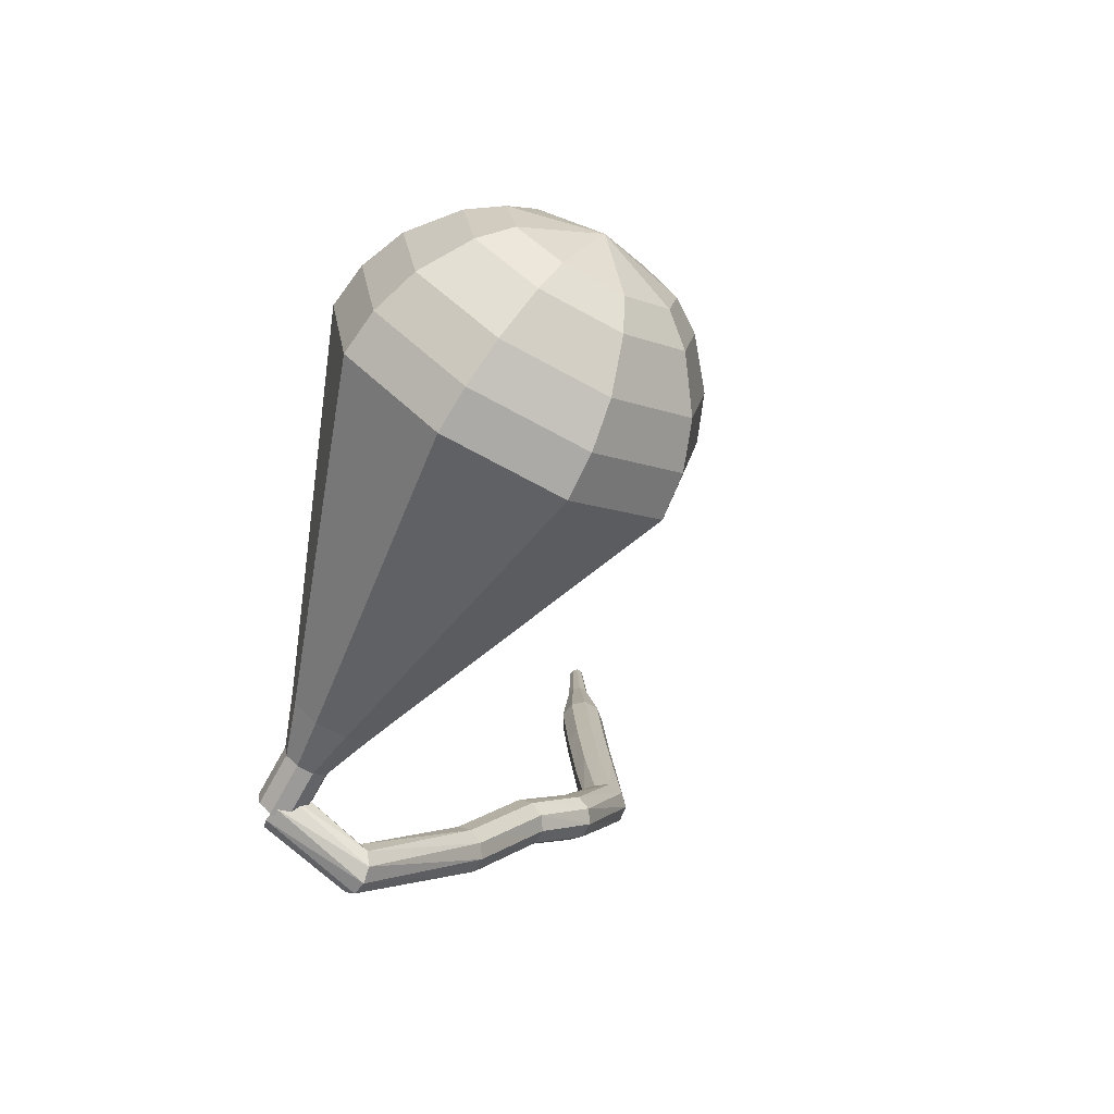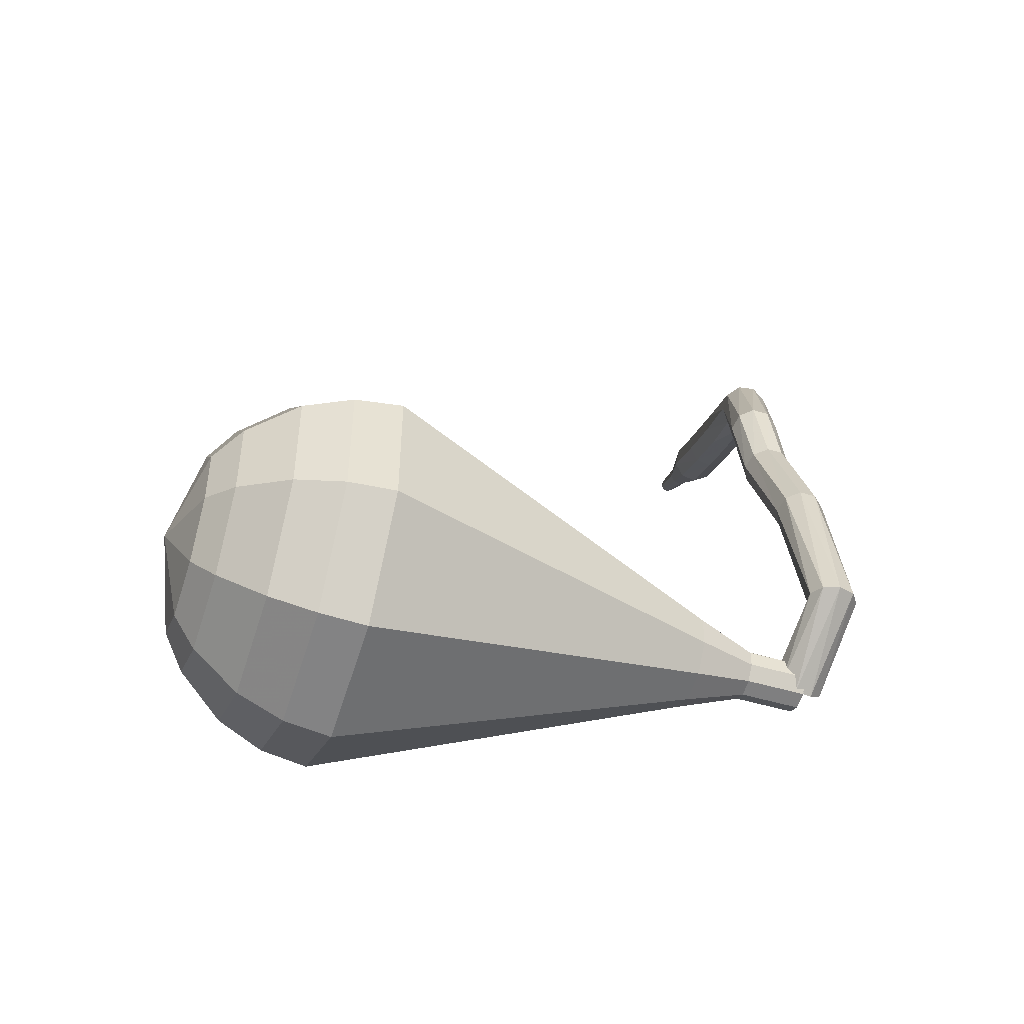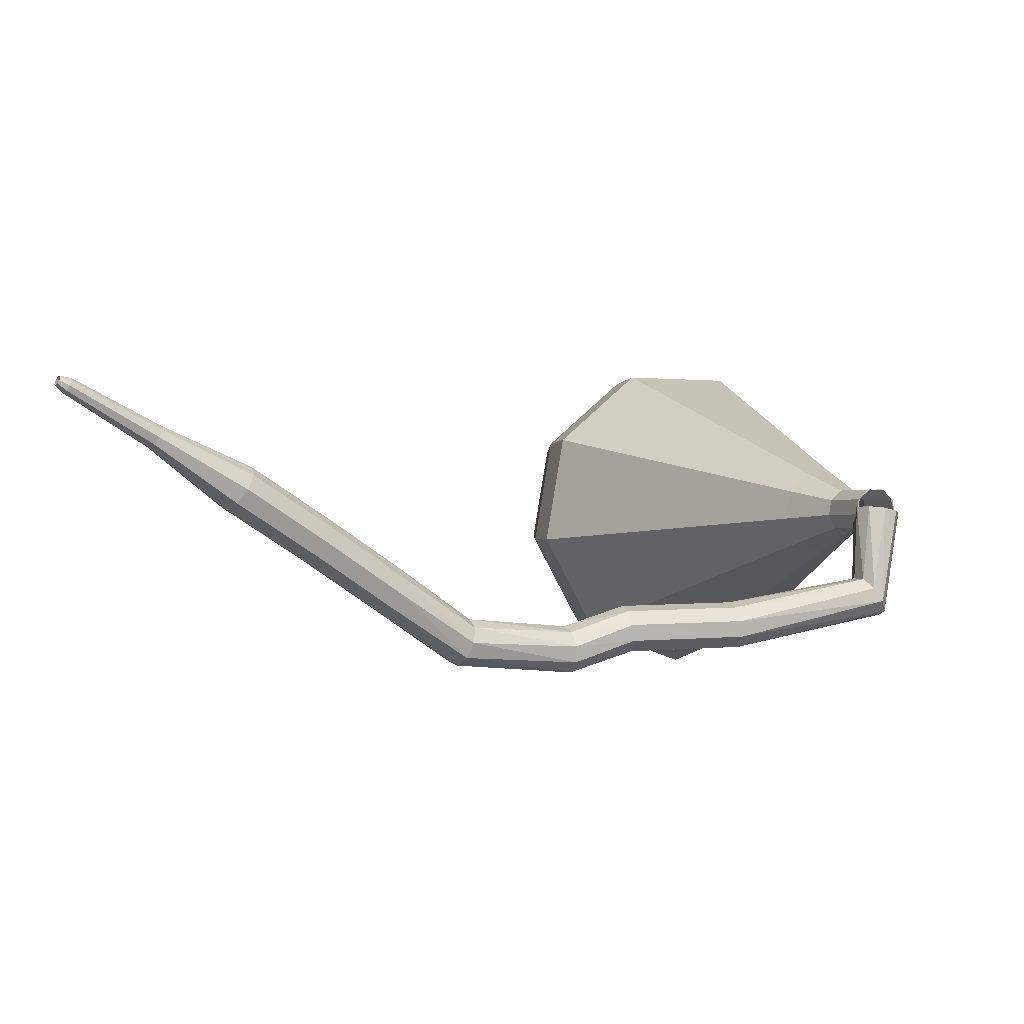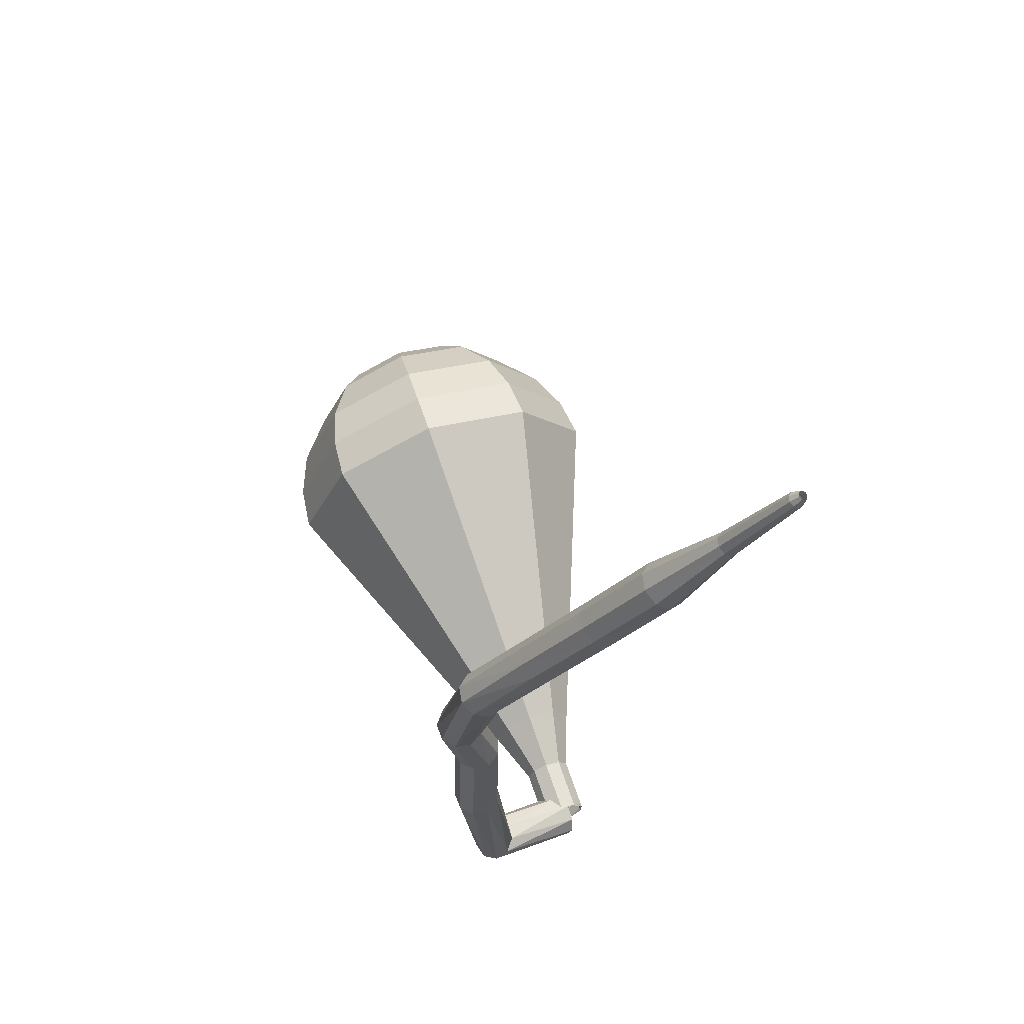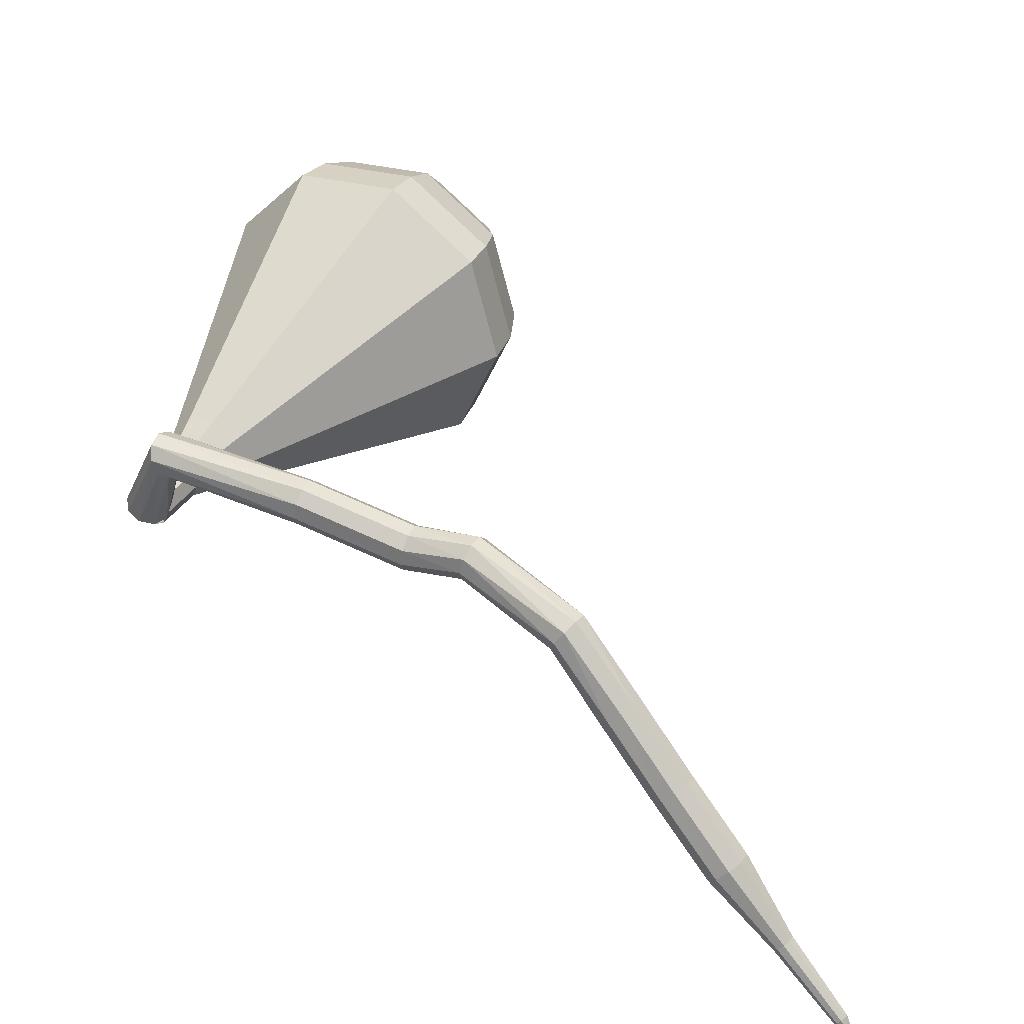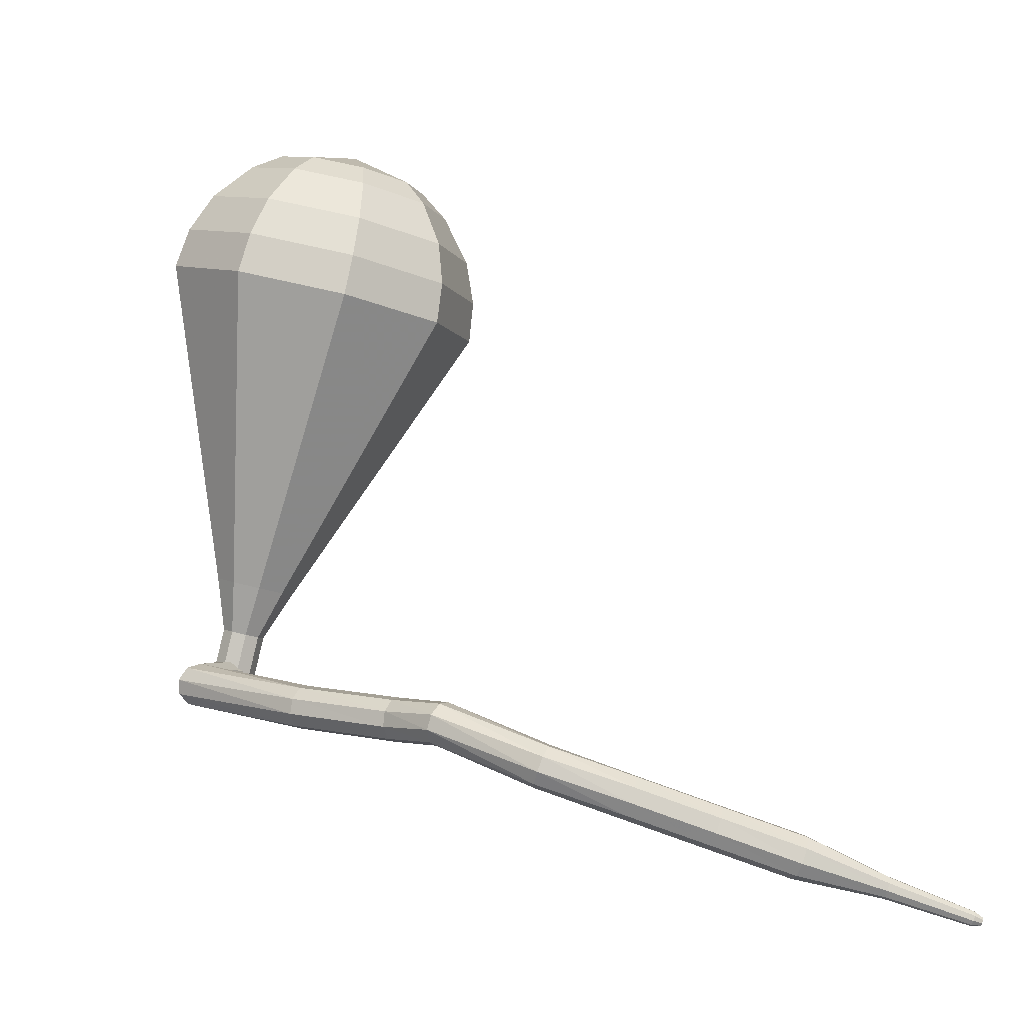
<metadata>
{"format":"obj","ext":"obj","renderer":"f3d","projection":"perspective","resolution":1024,"background":"white","views":[{"elev":30.4,"azim":126.2,"up":"+Z"},{"elev":28.0,"azim":61.3,"up":"+Y"},{"elev":-71.9,"azim":-0.7,"up":"+Z"},{"elev":-48.7,"azim":-87.0,"up":"+Z"},{"elev":-66.4,"azim":166.2,"up":"+Z"},{"elev":-30.1,"azim":-153.0,"up":"+Z"}]}
</metadata>
<code>
g tube1
v 167.6 143.5 186.7
v 167.4 143.2 186.2
v 166.9 142.9 185.9
v 166.2 142.9 186
v 165.7 143.1 186.4
v 165.7 143.4 187
v 166.1 143.7 187.5
v 166.8 143.8 187.6
v 167.4 143.7 187.3
v 167.6 143.5 186.7
v 166.7 147.6 184.9
v 166.9 147.3 184.4
v 166.8 146.7 184.1
v 166.4 146.1 184.2
v 165.9 145.9 184.6
v 165.6 146 185.2
v 165.6 146.5 185.7
v 165.9 147.2 185.8
v 166.3 147.6 185.5
v 166.7 147.6 184.9
v 160 148.2 182.2
v 160.2 148 181.6
v 160.3 147.4 181.3
v 160.3 146.7 181.4
v 160.1 146.2 181.9
v 159.8 146.2 182.6
v 159.7 146.7 183.1
v 159.6 147.4 183.2
v 159.8 148 182.9
v 160 148.2 182.2
v 155.3 147.9 180.8
v 155.5 147.6 180.2
v 155.6 147 179.8
v 155.6 146.4 179.9
v 155.4 145.9 180.4
v 155.2 145.9 181.1
v 155 146.4 181.6
v 155 147 181.7
v 155.1 147.6 181.4
v 155.3 147.9 180.8
v 152.7 148.4 179.8
v 153 148.2 179.2
v 153.2 147.7 178.9
v 153.2 147 179
v 153 146.5 179.5
v 152.7 146.5 180.1
v 152.4 146.9 180.6
v 152.3 147.6 180.7
v 152.4 148.2 180.4
v 152.7 148.4 179.8
v 147.9 147.1 177.4
v 148.3 147 176.8
v 148.7 146.6 176.5
v 148.9 145.9 176.6
v 148.9 145.4 177.1
v 148.7 145.3 177.7
v 148.3 145.6 178.2
v 148 146.2 178.3
v 147.8 146.8 178
v 147.9 147.1 177.4
v 144.9 144.5 176.4
v 145.2 144.4 175.8
v 145.6 144 175.4
v 146 143.5 175.5
v 146.2 143.1 176
v 146.1 142.9 176.7
v 145.7 143.2 177.2
v 145.2 143.7 177.3
v 144.9 144.2 177
v 144.9 144.5 176.4
v 142 142 175.4
v 142.3 141.9 174.7
v 142.7 141.5 174.4
v 143.2 141 174.5
v 143.3 140.5 175
v 143.2 140.4 175.7
v 142.8 140.7 176.2
v 142.4 141.2 176.3
v 142 141.7 176
v 142 142 175.4
v 139.1 139.5 174.3
v 139.4 139.5 173.7
v 139.8 139.1 173.4
v 140.2 138.5 173.5
v 140.4 138.1 174
v 140.3 138 174.7
v 139.9 138.2 175.2
v 139.4 138.7 175.3
v 139.1 139.2 174.9
v 139.1 139.5 174.3
v 136.4 136.8 173.2
v 136.6 136.7 172.9
v 136.8 136.5 172.8
v 137 136.3 172.8
v 137.1 136 173.1
v 137 136 173.4
v 136.8 136.1 173.6
v 136.6 136.4 173.7
v 136.4 136.6 173.5
v 136.4 136.8 173.2
v 133.5 134.3 172.1
v 133.6 134.3 171.9
v 133.8 134.2 171.8
v 133.9 134 171.8
v 133.9 133.8 172
v 133.9 133.8 172.2
v 133.7 133.9 172.3
v 133.6 134.1 172.4
v 133.5 134.2 172.3
v 133.5 134.3 172.1
v 133.3 134 171.9
v 133.3 134 171.8
v 133.4 133.9 171.8
v 133.5 133.8 171.8
v 133.5 133.7 171.9
v 133.5 133.7 172
v 133.4 133.7 172.1
v 133.3 133.8 172.1
v 133.3 133.9 172.1
v 133.3 134 171.9
f 1 2 12
f 12 11 1
f 2 3 13
f 13 12 2
f 3 4 14
f 14 13 3
f 4 5 15
f 15 14 4
f 5 6 16
f 16 15 5
f 6 7 17
f 17 16 6
f 7 8 18
f 18 17 7
f 8 9 19
f 19 18 8
f 9 10 20
f 20 19 9
f 11 12 22
f 22 21 11
f 12 13 23
f 23 22 12
f 13 14 24
f 24 23 13
f 14 15 25
f 25 24 14
f 15 16 26
f 26 25 15
f 16 17 27
f 27 26 16
f 17 18 28
f 28 27 17
f 18 19 29
f 29 28 18
f 19 20 30
f 30 29 19
f 21 22 32
f 32 31 21
f 22 23 33
f 33 32 22
f 23 24 34
f 34 33 23
f 24 25 35
f 35 34 24
f 25 26 36
f 36 35 25
f 26 27 37
f 37 36 26
f 27 28 38
f 38 37 27
f 28 29 39
f 39 38 28
f 29 30 40
f 40 39 29
f 31 32 42
f 42 41 31
f 32 33 43
f 43 42 32
f 33 34 44
f 44 43 33
f 34 35 45
f 45 44 34
f 35 36 46
f 46 45 35
f 36 37 47
f 47 46 36
f 37 38 48
f 48 47 37
f 38 39 49
f 49 48 38
f 39 40 50
f 50 49 39
f 41 42 52
f 52 51 41
f 42 43 53
f 53 52 42
f 43 44 54
f 54 53 43
f 44 45 55
f 55 54 44
f 45 46 56
f 56 55 45
f 46 47 57
f 57 56 46
f 47 48 58
f 58 57 47
f 48 49 59
f 59 58 48
f 49 50 60
f 60 59 49
f 51 52 62
f 62 61 51
f 52 53 63
f 63 62 52
f 53 54 64
f 64 63 53
f 54 55 65
f 65 64 54
f 55 56 66
f 66 65 55
f 56 57 67
f 67 66 56
f 57 58 68
f 68 67 57
f 58 59 69
f 69 68 58
f 59 60 70
f 70 69 59
f 61 62 72
f 72 71 61
f 62 63 73
f 73 72 62
f 63 64 74
f 74 73 63
f 64 65 75
f 75 74 64
f 65 66 76
f 76 75 65
f 66 67 77
f 77 76 66
f 67 68 78
f 78 77 67
f 68 69 79
f 79 78 68
f 69 70 80
f 80 79 69
f 71 72 82
f 82 81 71
f 72 73 83
f 83 82 72
f 73 74 84
f 84 83 73
f 74 75 85
f 85 84 74
f 75 76 86
f 86 85 75
f 76 77 87
f 87 86 76
f 77 78 88
f 88 87 77
f 78 79 89
f 89 88 78
f 79 80 90
f 90 89 79
f 81 82 92
f 92 91 81
f 82 83 93
f 93 92 82
f 83 84 94
f 94 93 83
f 84 85 95
f 95 94 84
f 85 86 96
f 96 95 85
f 86 87 97
f 97 96 86
f 87 88 98
f 98 97 87
f 88 89 99
f 99 98 88
f 89 90 100
f 100 99 89
f 91 92 102
f 102 101 91
f 92 93 103
f 103 102 92
f 93 94 104
f 104 103 93
f 94 95 105
f 105 104 94
f 95 96 106
f 106 105 95
f 96 97 107
f 107 106 96
f 97 98 108
f 108 107 97
f 98 99 109
f 109 108 98
f 99 100 110
f 110 109 99
f 101 102 112
f 112 111 101
f 102 103 113
f 113 112 102
f 103 104 114
f 114 113 103
f 104 105 115
f 115 114 104
f 105 106 116
f 116 115 105
f 106 107 117
f 117 116 106
f 107 108 118
f 118 117 107
f 108 109 119
f 119 118 108
f 109 110 120
f 120 119 109
v 167.4 144.1 186.7
v 166.8 144.3 186.4
v 166.2 144.1 186.2
v 165.8 143.5 186.2
v 165.8 142.9 186.5
v 166.2 142.5 186.9
v 166.8 142.5 187.2
v 167.3 142.9 187.3
v 167.6 143.5 187.1
v 167.4 144.1 186.7
v 167.2 144.2 186.7
v 166.7 144.3 186.4
v 166.1 144 186.2
v 165.7 143.4 186.3
v 165.9 142.8 186.6
v 166.3 142.4 186.9
v 167 142.5 187.2
v 167.4 143 187.2
v 167.5 143.6 187.1
v 167.2 144.2 186.7
v 166.3 144.9 188.8
v 165.7 145 188.4
v 165.1 144.7 188.3
v 164.8 144.1 188.3
v 164.9 143.5 188.6
v 165.4 143.1 188.9
v 166 143.2 189.2
v 166.5 143.7 189.3
v 166.6 144.4 189.1
v 166.3 144.9 188.8
v 165.8 146.3 190.8
v 164.7 146.5 190.2
v 163.6 146 189.9
v 163 144.8 190
v 163.2 143.7 190.5
v 164.1 143 191.1
v 165.3 143.2 191.6
v 166.2 144.1 191.7
v 166.4 145.3 191.4
v 165.8 146.3 190.8
v 165.4 147.7 192.8
v 163.8 148.1 191.9
v 162.1 147.3 191.4
v 161.3 145.6 191.6
v 161.5 143.8 192.3
v 162.9 142.9 193.3
v 164.6 143.1 194.1
v 166 144.4 194.2
v 166.3 146.3 193.7
v 165.4 147.7 192.8
v 165 149.2 194.9
v 162.9 149.7 193.6
v 160.6 148.6 193
v 159.5 146.3 193.2
v 159.8 144 194.2
v 161.6 142.7 195.5
v 164 143 196.5
v 165.8 144.8 196.7
v 166.2 147.3 196.1
v 165 149.2 194.9
v 164.3 152.1 198.9
v 161 152.9 197.1
v 157.6 151.2 196.1
v 155.9 147.8 196.5
v 156.4 144.3 198
v 159.1 142.4 199.9
v 162.6 142.8 201.4
v 165.3 145.5 201.7
v 166 149.2 200.8
v 164.3 152.1 198.9
v 163.5 155 203
v 159.1 156.1 200.6
v 154.6 153.8 199.3
v 152.3 149.3 199.7
v 153 144.6 201.7
v 156.6 142 204.3
v 161.3 142.7 206.3
v 164.9 146.3 206.7
v 165.8 151.2 205.4
v 163.5 155 203
v 162.5 155.4 204.6
v 158.3 156.4 202.3
v 154 154.2 201
v 151.7 149.9 201.4
v 152.5 145.3 203.4
v 155.9 142.8 205.9
v 160.5 143.4 207.8
v 164 146.9 208.2
v 164.8 151.6 207
v 162.5 155.4 204.6
v 161.3 155.3 206.2
v 157.5 156.3 204.1
v 153.7 154.3 203
v 151.6 150.4 203.4
v 152.3 146.3 205.1
v 155.4 144.1 207.4
v 159.5 144.6 209.1
v 162.6 147.8 209.5
v 163.3 152 208.3
v 161.3 155.3 206.2
v 159.7 154.7 207.9
v 156.8 155.4 206.2
v 153.8 153.9 205.4
v 152.3 150.9 205.7
v 152.8 147.8 207
v 155.1 146.1 208.7
v 158.2 146.5 210
v 160.6 148.9 210.3
v 161.2 152.1 209.5
v 159.7 154.7 207.9
v 158.5 153.9 208.7
v 156.4 154.4 207.5
v 154.2 153.3 206.9
v 153.1 151.1 207.1
v 153.4 148.9 208
v 155.2 147.6 209.3
v 157.4 147.9 210.3
v 159.2 149.6 210.5
v 159.6 152 209.8
v 158.5 153.9 208.7
v 156 151.2 209.5
v 156 151.2 209.5
v 156 151.2 209.5
v 156 151.2 209.5
v 156 151.2 209.5
v 156 151.2 209.5
v 156 151.2 209.5
v 156 151.2 209.5
v 156 151.2 209.5
v 156 151.2 209.5
f 121 122 132
f 132 131 121
f 122 123 133
f 133 132 122
f 123 124 134
f 134 133 123
f 124 125 135
f 135 134 124
f 125 126 136
f 136 135 125
f 126 127 137
f 137 136 126
f 127 128 138
f 138 137 127
f 128 129 139
f 139 138 128
f 129 130 140
f 140 139 129
f 131 132 142
f 142 141 131
f 132 133 143
f 143 142 132
f 133 134 144
f 144 143 133
f 134 135 145
f 145 144 134
f 135 136 146
f 146 145 135
f 136 137 147
f 147 146 136
f 137 138 148
f 148 147 137
f 138 139 149
f 149 148 138
f 139 140 150
f 150 149 139
f 141 142 152
f 152 151 141
f 142 143 153
f 153 152 142
f 143 144 154
f 154 153 143
f 144 145 155
f 155 154 144
f 145 146 156
f 156 155 145
f 146 147 157
f 157 156 146
f 147 148 158
f 158 157 147
f 148 149 159
f 159 158 148
f 149 150 160
f 160 159 149
f 151 152 162
f 162 161 151
f 152 153 163
f 163 162 152
f 153 154 164
f 164 163 153
f 154 155 165
f 165 164 154
f 155 156 166
f 166 165 155
f 156 157 167
f 167 166 156
f 157 158 168
f 168 167 157
f 158 159 169
f 169 168 158
f 159 160 170
f 170 169 159
f 161 162 172
f 172 171 161
f 162 163 173
f 173 172 162
f 163 164 174
f 174 173 163
f 164 165 175
f 175 174 164
f 165 166 176
f 176 175 165
f 166 167 177
f 177 176 166
f 167 168 178
f 178 177 167
f 168 169 179
f 179 178 168
f 169 170 180
f 180 179 169
f 171 172 182
f 182 181 171
f 172 173 183
f 183 182 172
f 173 174 184
f 184 183 173
f 174 175 185
f 185 184 174
f 175 176 186
f 186 185 175
f 176 177 187
f 187 186 176
f 177 178 188
f 188 187 177
f 178 179 189
f 189 188 178
f 179 180 190
f 190 189 179
f 181 182 192
f 192 191 181
f 182 183 193
f 193 192 182
f 183 184 194
f 194 193 183
f 184 185 195
f 195 194 184
f 185 186 196
f 196 195 185
f 186 187 197
f 197 196 186
f 187 188 198
f 198 197 187
f 188 189 199
f 199 198 188
f 189 190 200
f 200 199 189
f 191 192 202
f 202 201 191
f 192 193 203
f 203 202 192
f 193 194 204
f 204 203 193
f 194 195 205
f 205 204 194
f 195 196 206
f 206 205 195
f 196 197 207
f 207 206 196
f 197 198 208
f 208 207 197
f 198 199 209
f 209 208 198
f 199 200 210
f 210 209 199
f 201 202 212
f 212 211 201
f 202 203 213
f 213 212 202
f 203 204 214
f 214 213 203
f 204 205 215
f 215 214 204
f 205 206 216
f 216 215 205
f 206 207 217
f 217 216 206
f 207 208 218
f 218 217 207
f 208 209 219
f 219 218 208
f 209 210 220
f 220 219 209
f 211 212 222
f 222 221 211
f 212 213 223
f 223 222 212
f 213 214 224
f 224 223 213
f 214 215 225
f 225 224 214
f 215 216 226
f 226 225 215
f 216 217 227
f 227 226 216
f 217 218 228
f 228 227 217
f 218 219 229
f 229 228 218
f 219 220 230
f 230 229 219
f 221 222 232
f 232 231 221
f 222 223 233
f 233 232 222
f 223 224 234
f 234 233 223
f 224 225 235
f 235 234 224
f 225 226 236
f 236 235 225
f 226 227 237
f 237 236 226
f 227 228 238
f 238 237 227
f 228 229 239
f 239 238 228
f 229 230 240
f 240 239 229
f 231 232 242
f 242 241 231
f 232 233 243
f 243 242 232
f 233 234 244
f 244 243 233
f 234 235 245
f 245 244 234
f 235 236 246
f 246 245 235
f 236 237 247
f 247 246 236
f 237 238 248
f 248 247 237
f 238 239 249
f 249 248 238
f 239 240 250
f 250 249 239
g

</code>
